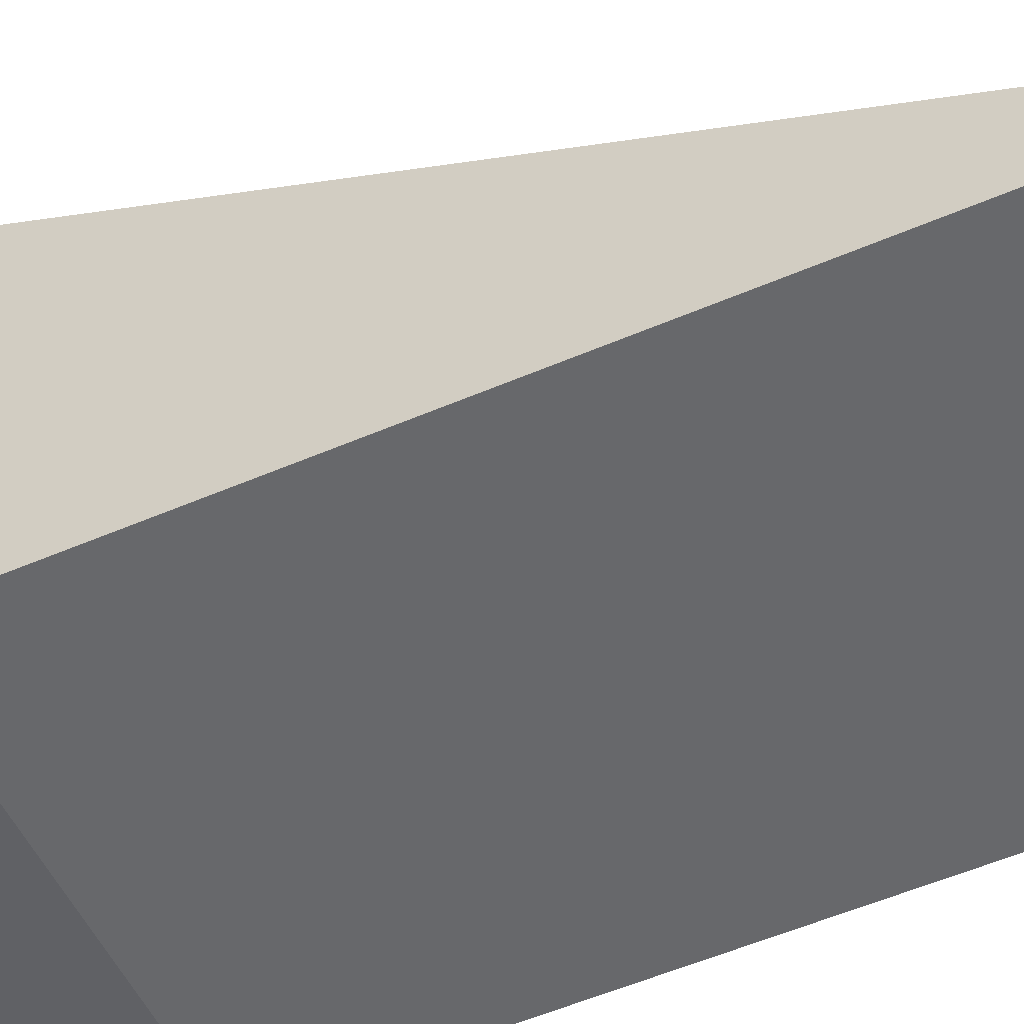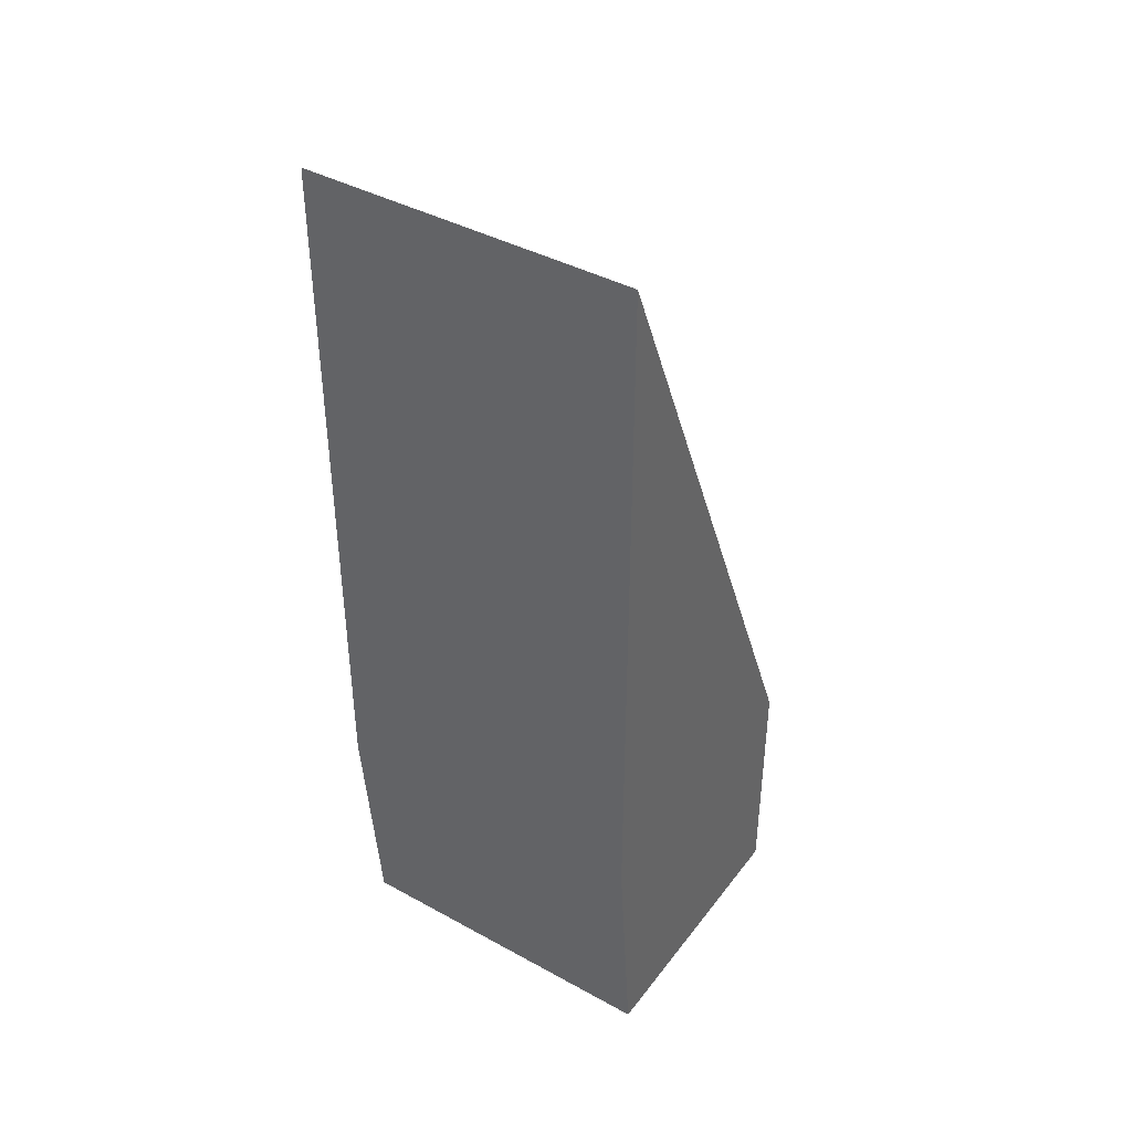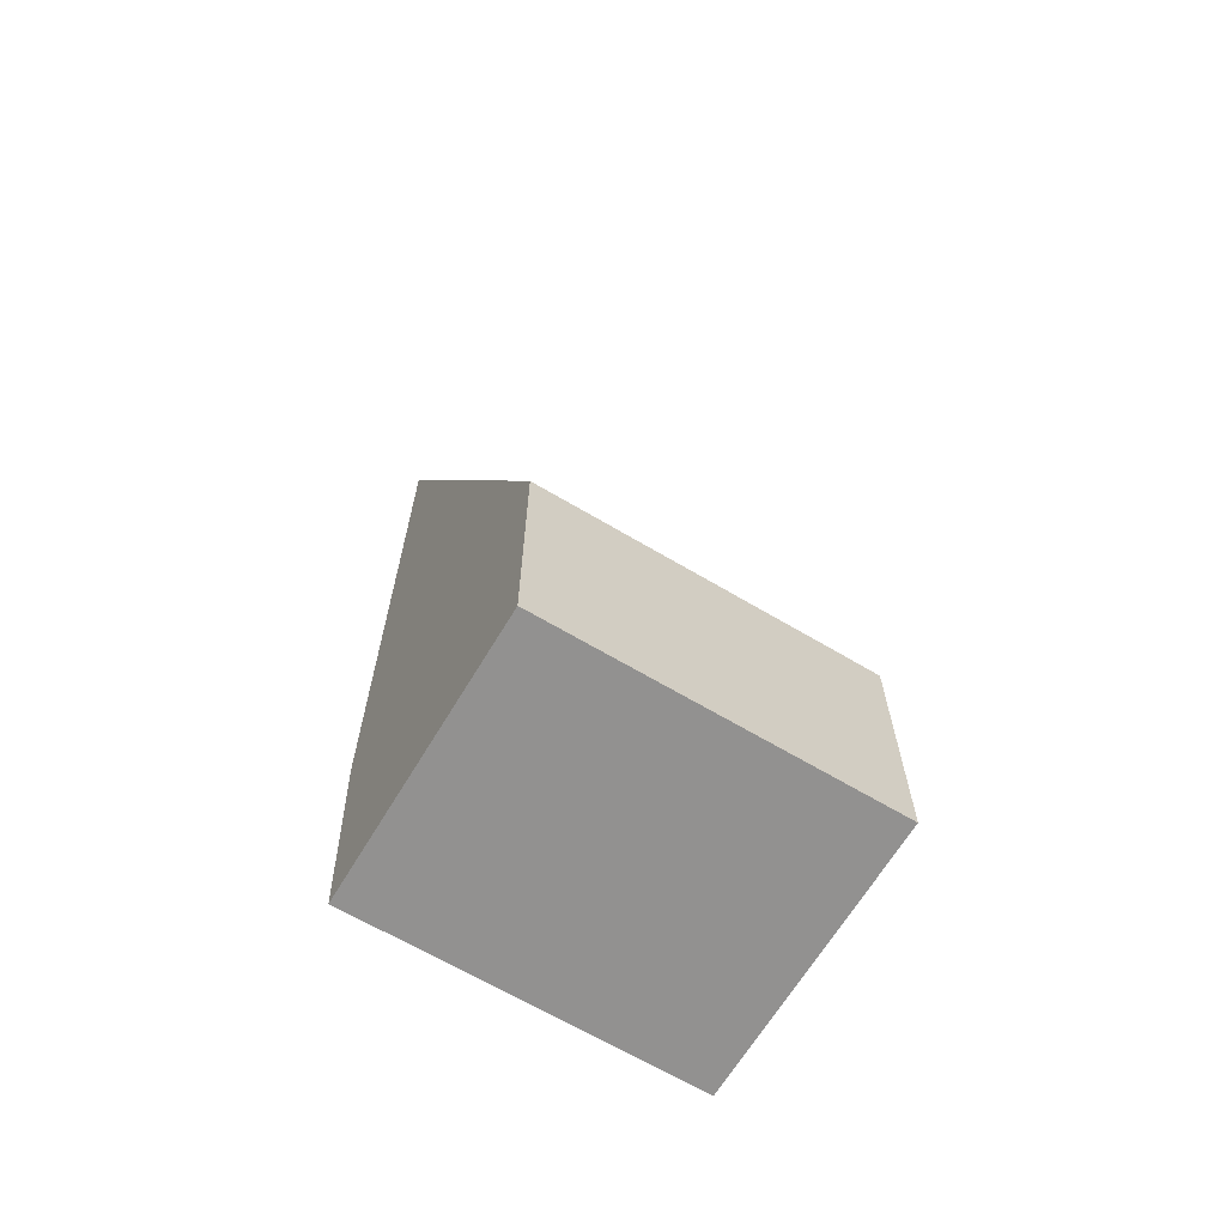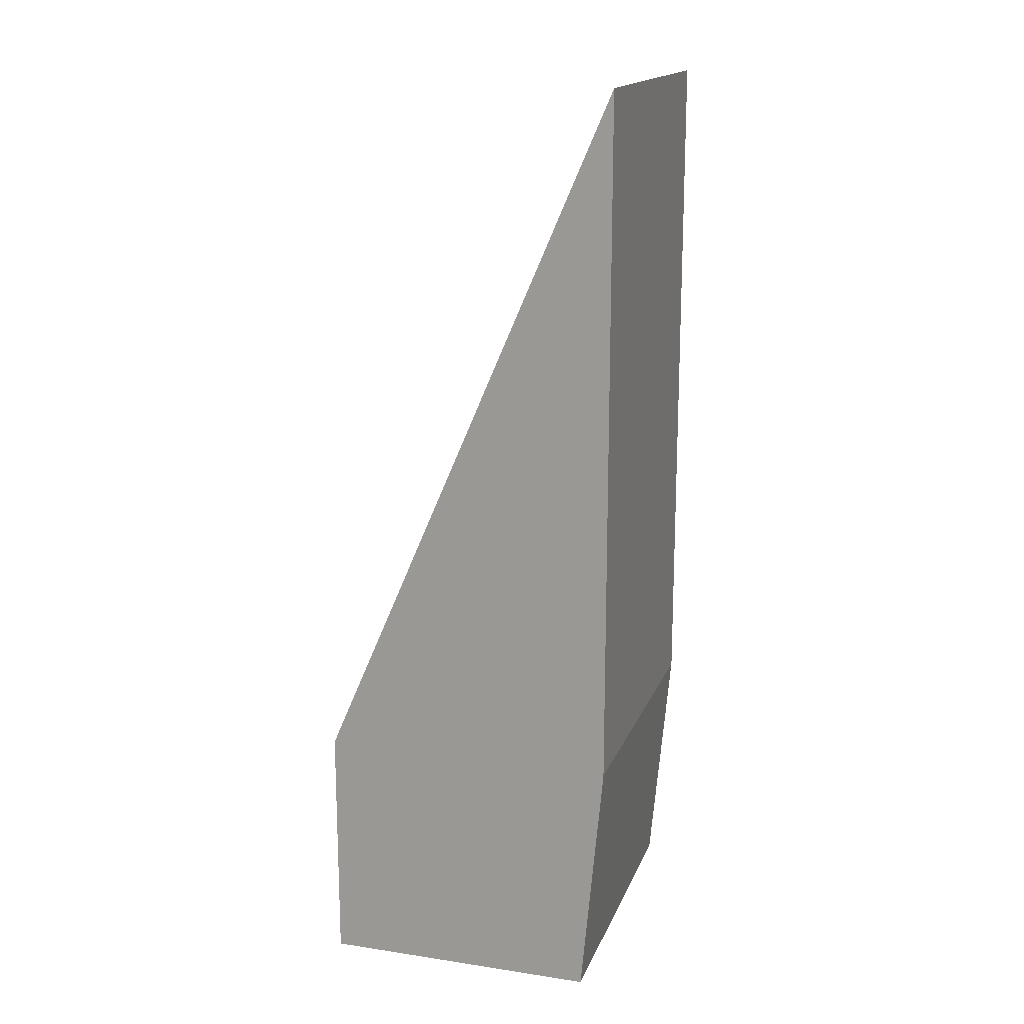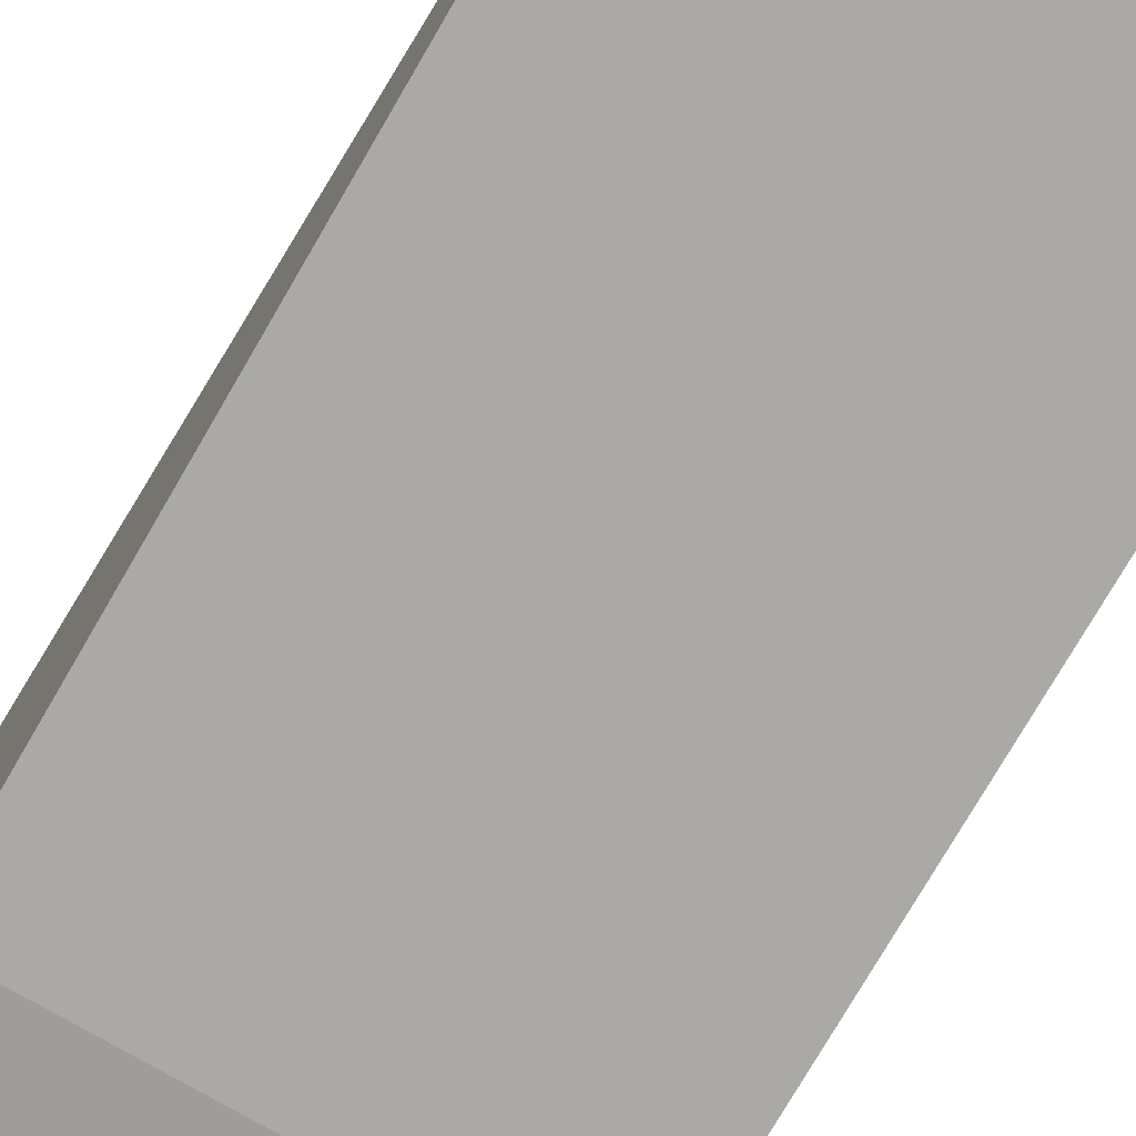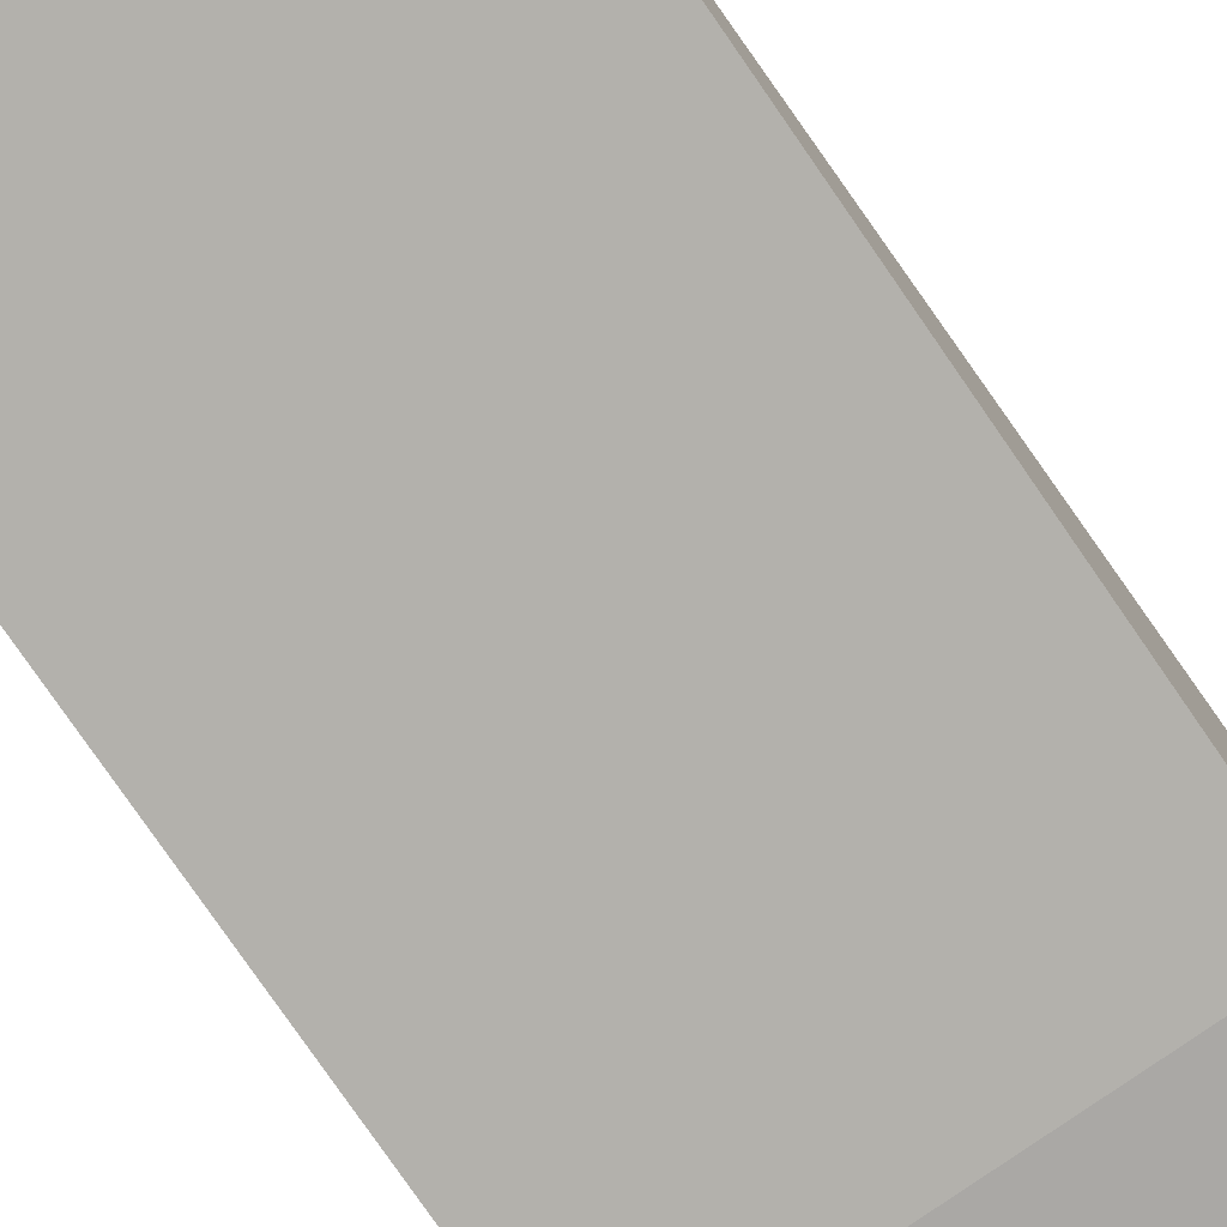
<metadata>
{"format":"obj","ext":"obj","renderer":"f3d","projection":"perspective","resolution":1024,"background":"white","views":[{"elev":-52.4,"azim":115.1,"up":"+Z"},{"elev":41.1,"azim":-146.3,"up":"+Y"},{"elev":-66.1,"azim":-30.9,"up":"+Y"},{"elev":16.6,"azim":107.0,"up":"+Y"},{"elev":-75.4,"azim":149.9,"up":"+Z"},{"elev":-79.1,"azim":-145.3,"up":"+Z"}]}
</metadata>
<code>
g Ship Wrecked Head Ramp.001
v -0.133 -0.01269 -0.02678
v -0.133 0.06758 0.06419
v -0.133 -0.01269 0.06419
v -0.133 0.06758 -0.03394
v -0.133 0.2953 -0.03394
v -0.02418 0.06758 -0.03394
v -0.02418 -0.01269 -0.02678
v -0.02418 -0.01269 0.06419
v -0.02418 0.06758 0.06419
v -0.02418 0.2953 -0.03394
v -0.02418 -0.01269 -0.02678
v -0.133 -0.01269 -0.02678
v -0.133 -0.01269 0.06419
v -0.02418 -0.01269 0.06419
v -0.133 0.06758 -0.03394
v -0.133 -0.01269 -0.02678
v -0.02418 -0.01269 -0.02678
v -0.02418 0.06758 -0.03394
v -0.02418 0.06758 0.06419
v -0.02418 -0.01269 0.06419
v -0.133 -0.01269 0.06419
v -0.133 0.06758 0.06419
v -0.02418 0.06758 -0.03394
v -0.02418 0.2953 -0.03394
v -0.133 0.2953 -0.03394
v -0.133 0.06758 -0.03394
v -0.133 0.2953 -0.03394
v -0.02418 0.2953 -0.03394
v -0.02418 0.06758 0.06419
v -0.133 0.06758 0.06419
g Ship Wrecked Head Ramp.001_0
f 3 2 1
f 2 4 1
f 2 5 4
f 8 7 6
f 9 8 6
f 6 10 9
f 13 12 11
f 14 13 11
f 17 16 15
f 18 17 15
f 21 20 19
f 22 21 19
f 25 24 23
f 26 25 23
f 29 28 27
f 30 29 27

</code>
